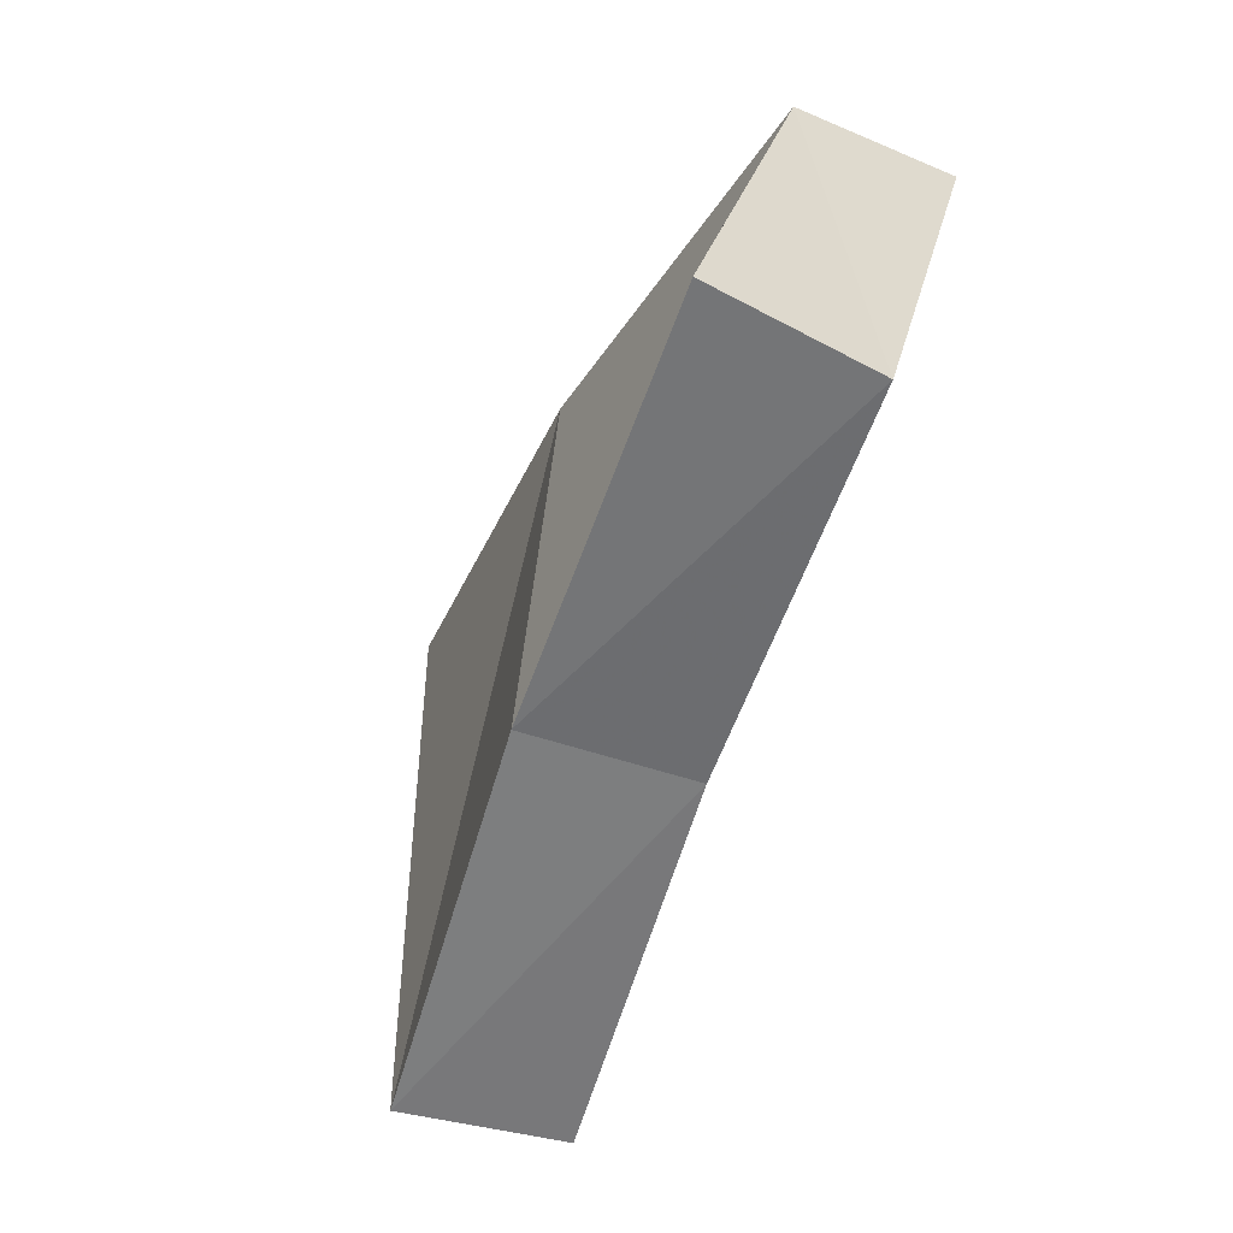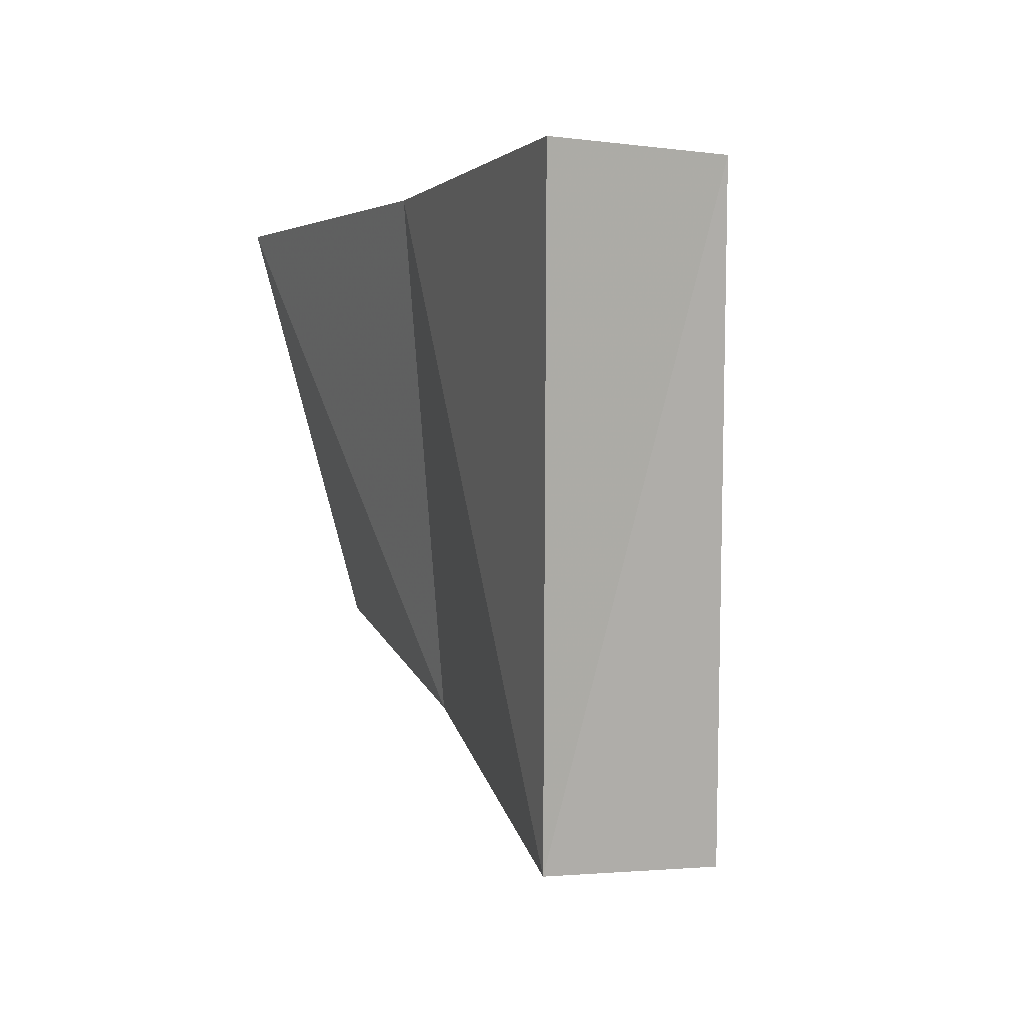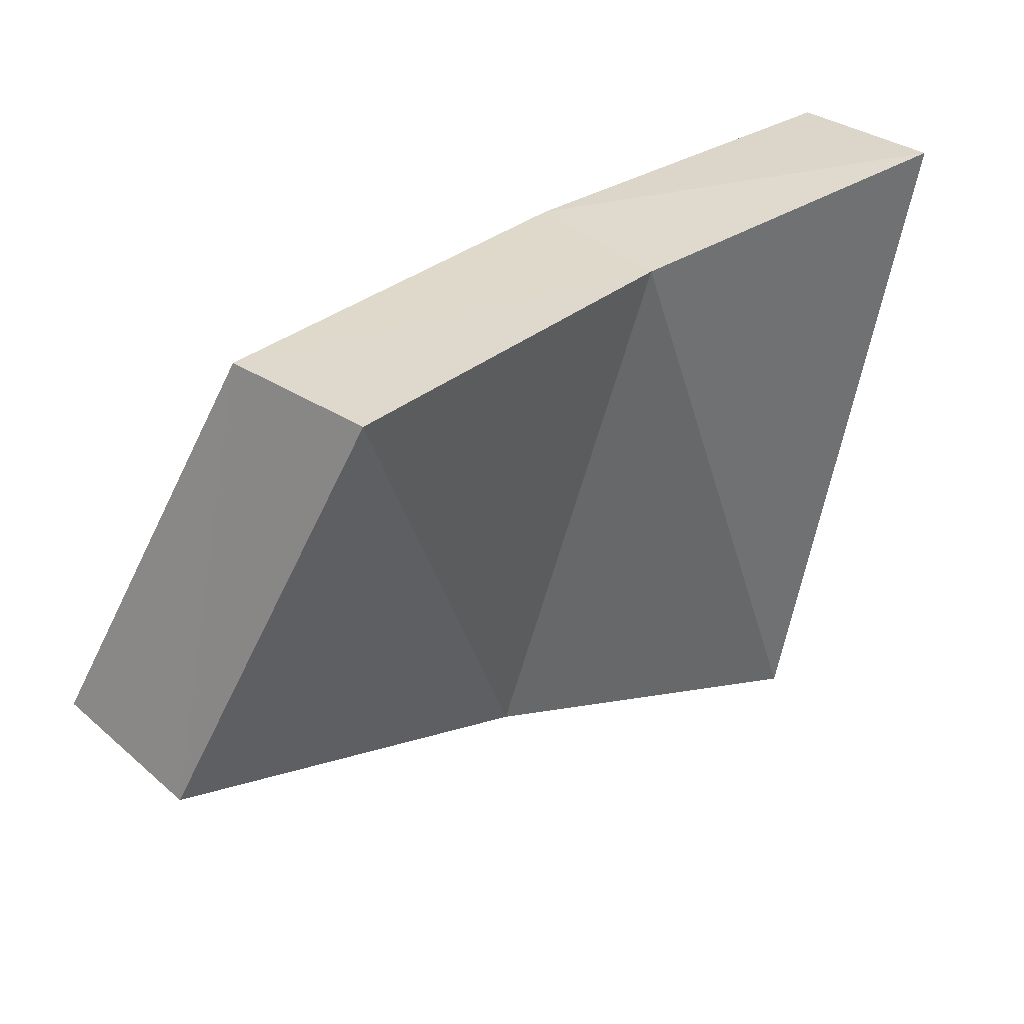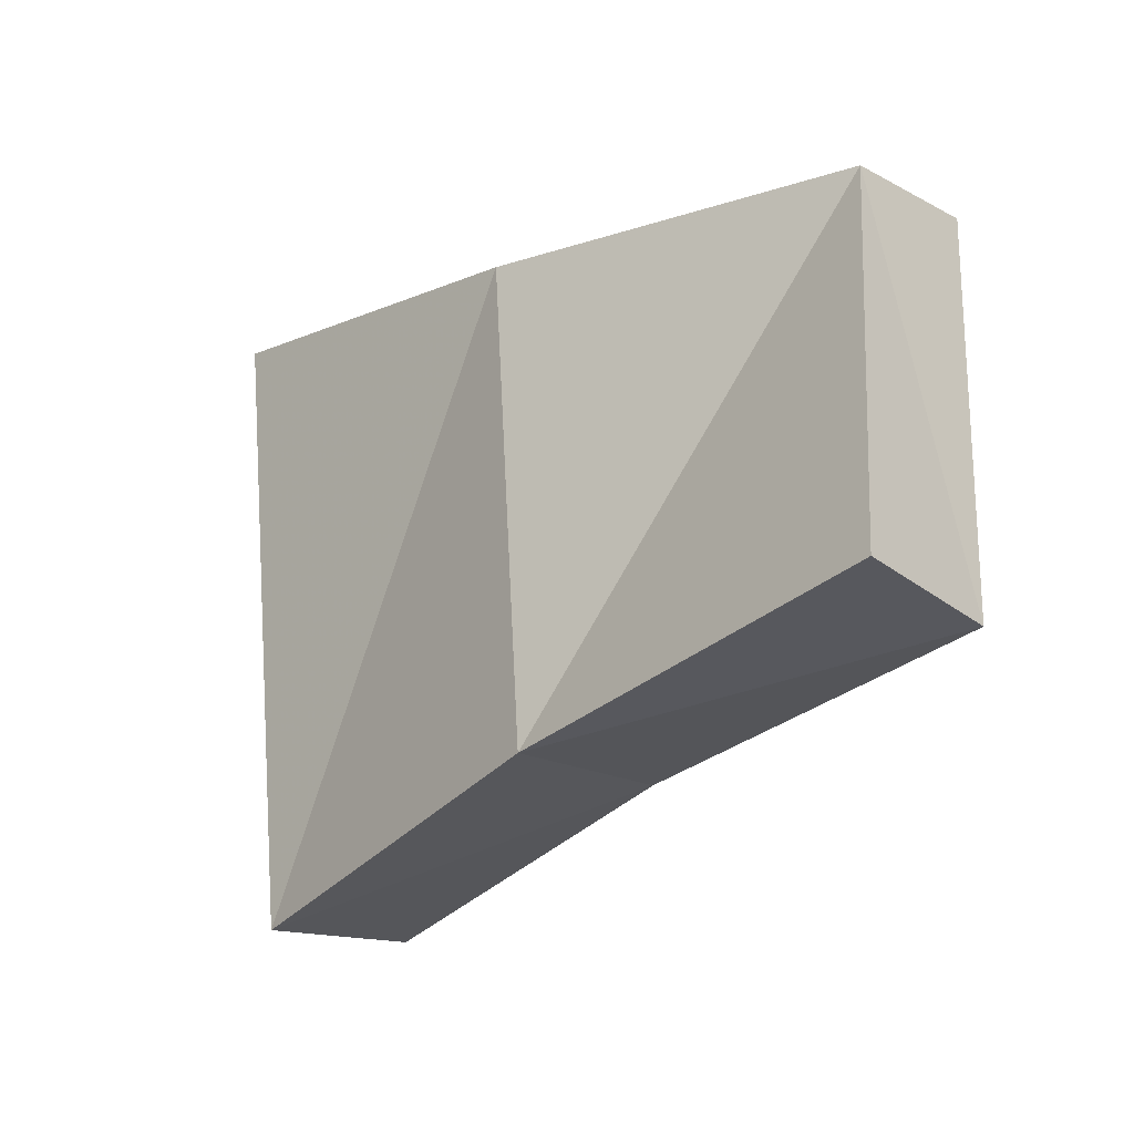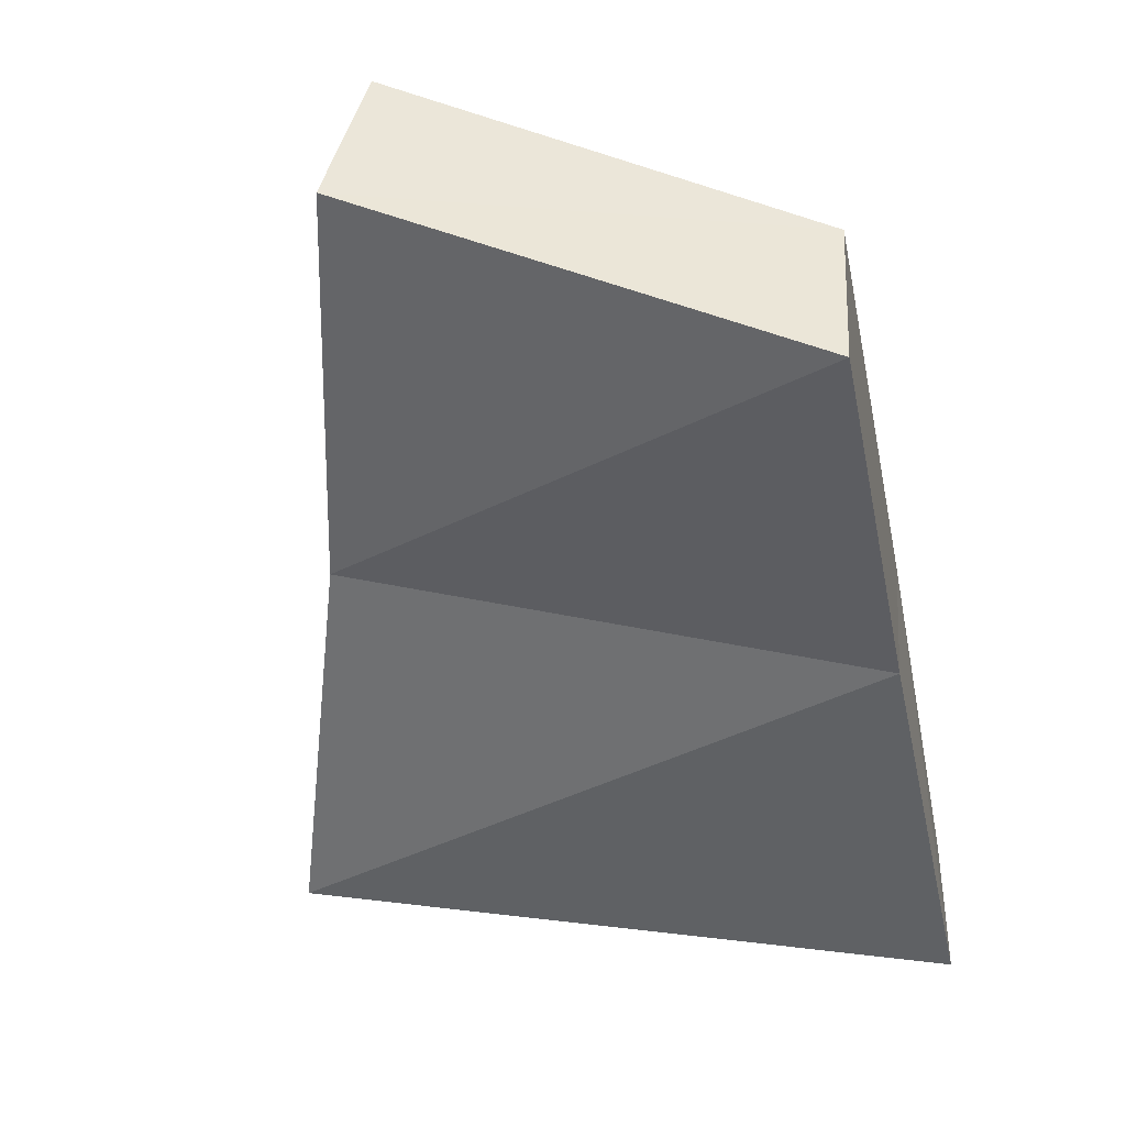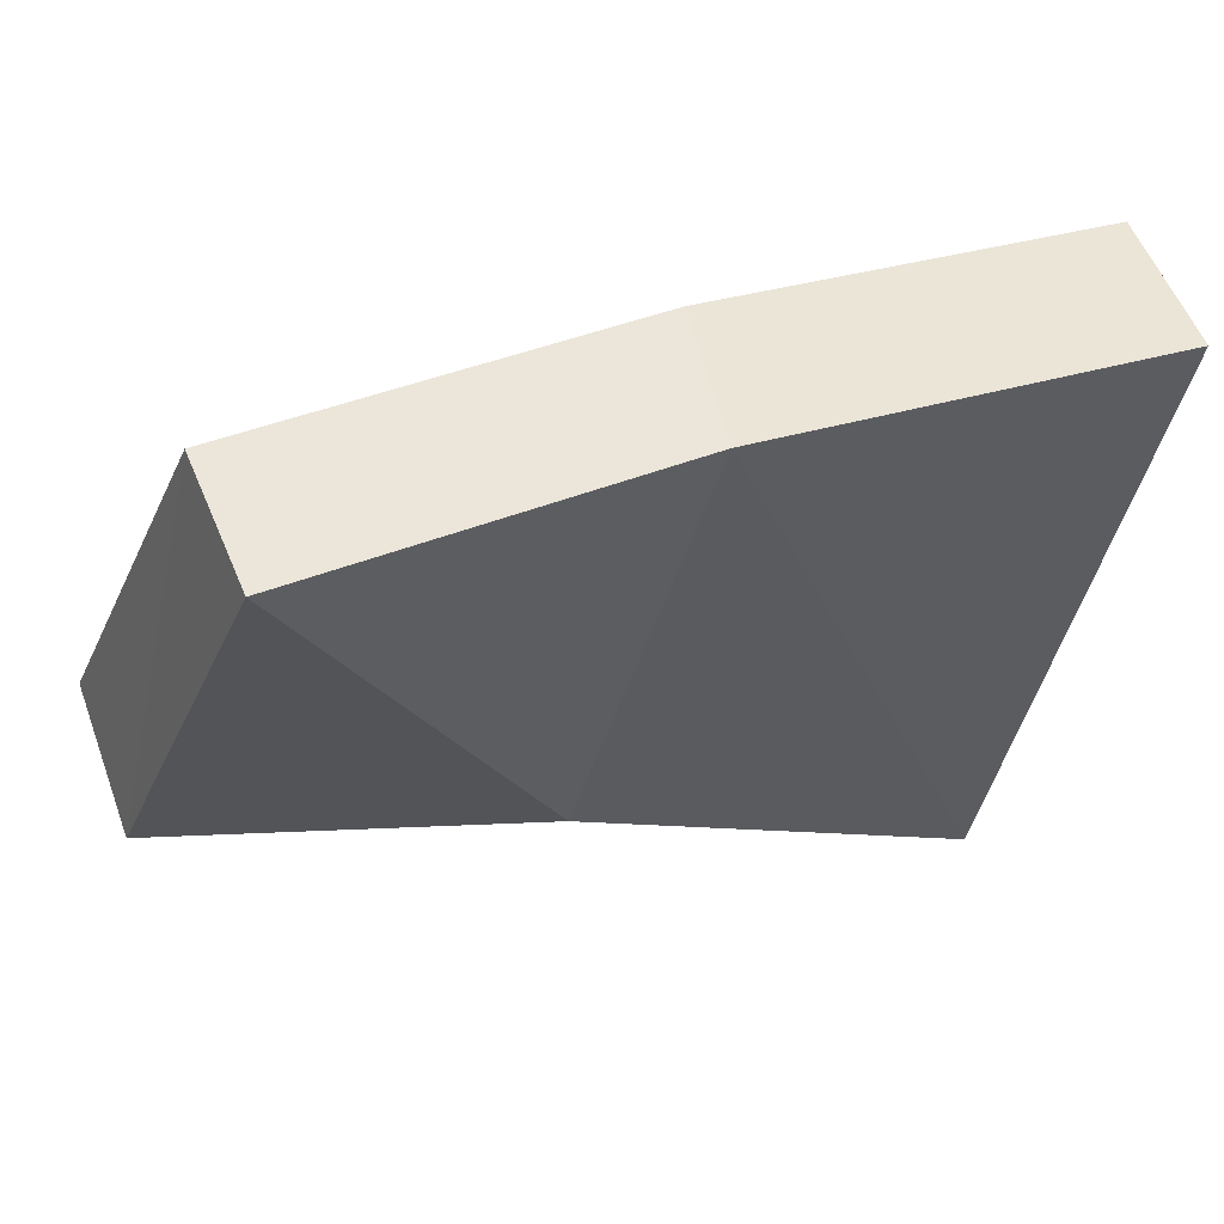
<metadata>
{"format":"obj","ext":"obj","renderer":"f3d","projection":"perspective","resolution":1024,"background":"white","views":[{"elev":-41.4,"azim":43.3,"up":"+Y"},{"elev":0.9,"azim":-135.0,"up":"+Y"},{"elev":32.5,"azim":114.9,"up":"+Y"},{"elev":-14.2,"azim":20.5,"up":"+Y"},{"elev":-27.0,"azim":101.9,"up":"+Z"},{"elev":47.6,"azim":140.0,"up":"+Y"}]}
</metadata>
<code>
v 0.971 0.07085 0.1146
v 0.8711 0.071 0.08473
v 0.7752 0.07367 0.04117
v 0.8 -0.1 0.0655
v 0.8898 -0.06922 0.1172
v 0.9833 -0.04663 0.1661
v 0.9567 0.07033 0.1572
v 0.8494 0.07073 0.1242
v 0.756 0.07149 0.08179
v 0.7787 -0.09978 0.1052
v 0.8694 -0.06639 0.1572
v 0.9684 -0.03926 0.2079
f 2 8 7
f 3 9 8
f 4 10 9
f 5 11 10
f 6 12 11
f 1 7 6
f 1 5 2
f 2 4 3
f 2 5 4
f 5 1 6
f 12 7 11
f 11 8 10
f 10 8 9
f 8 11 7
f 2 7 1
f 3 8 2
f 4 9 3
f 5 10 4
f 6 11 5
f 7 12 6

</code>
